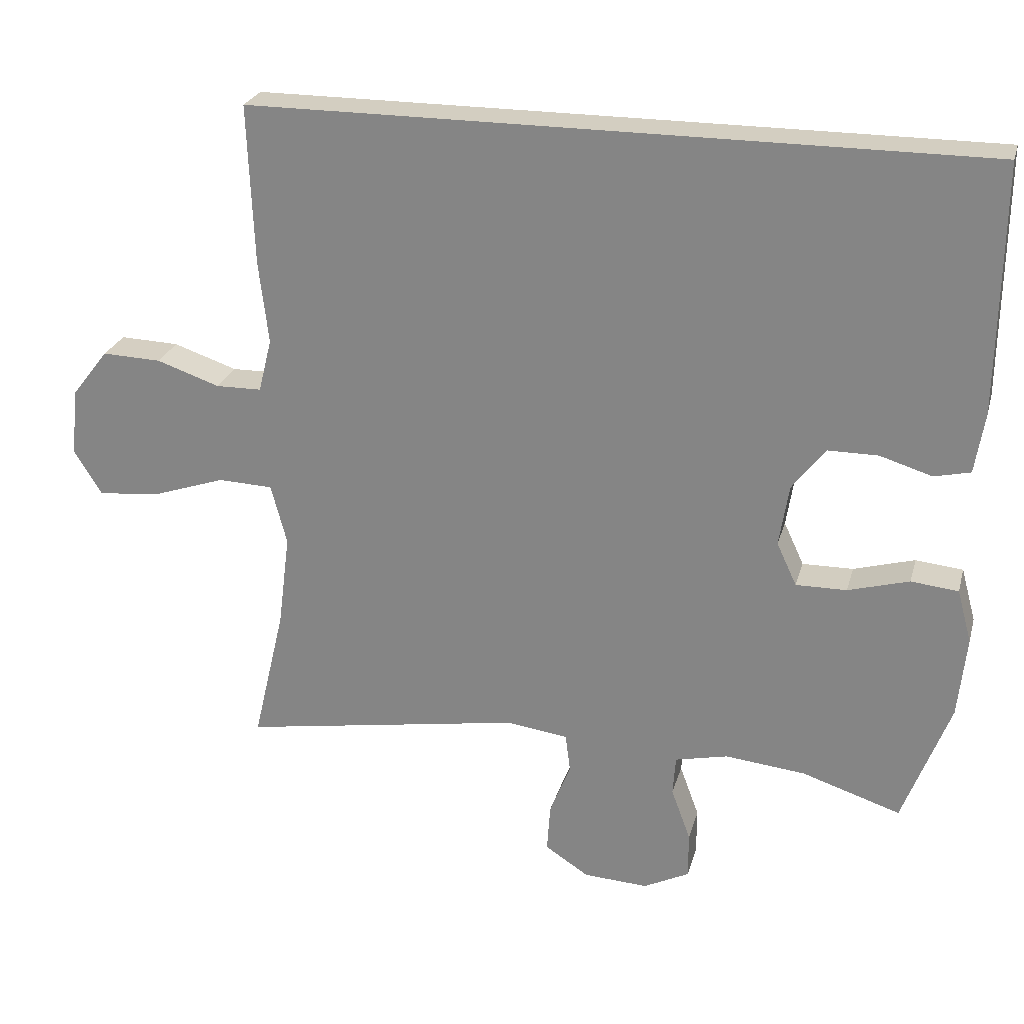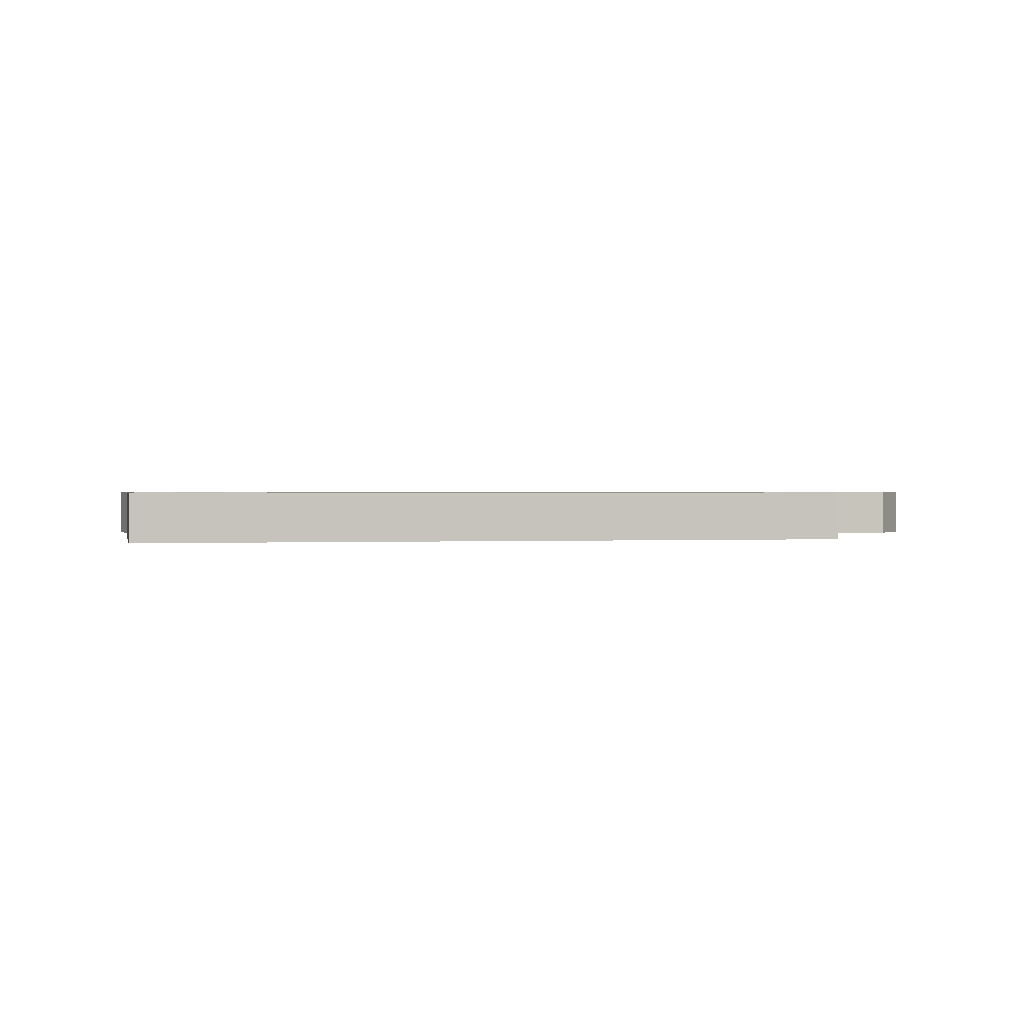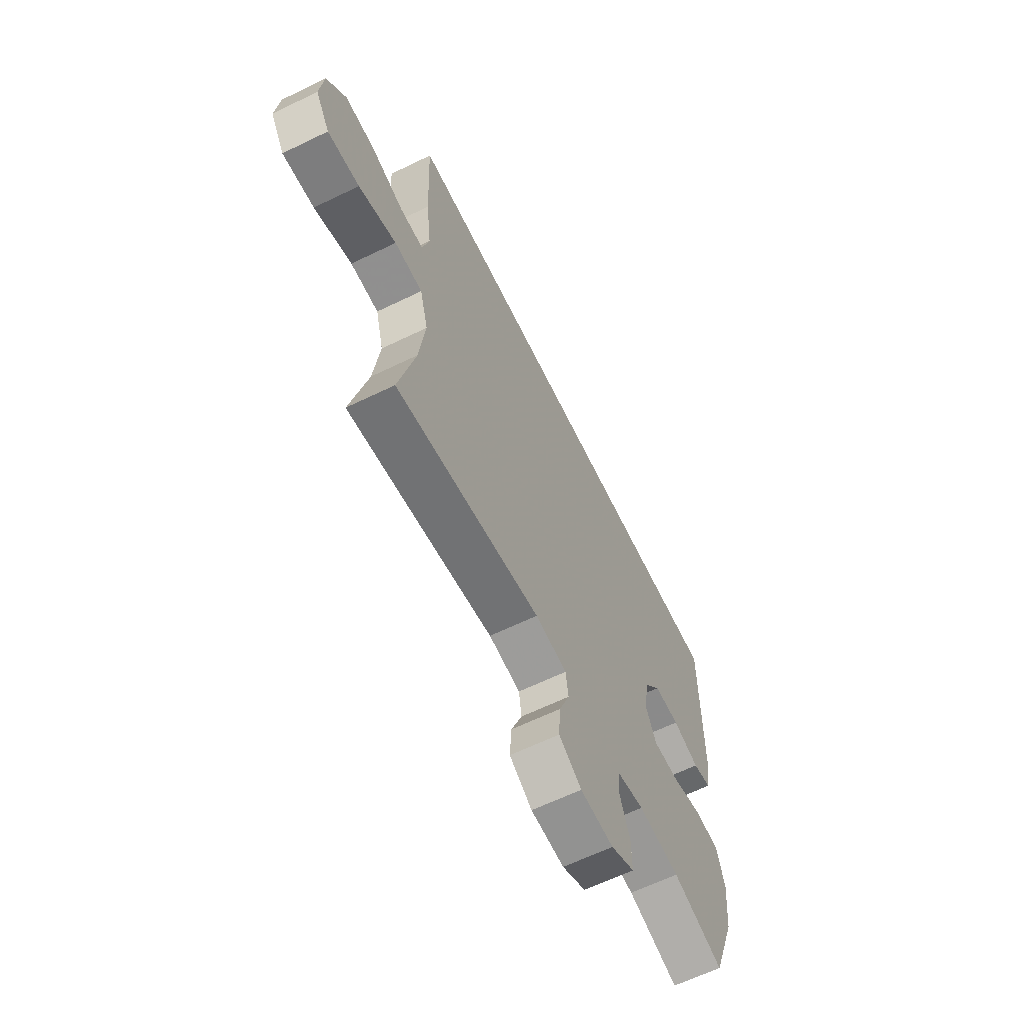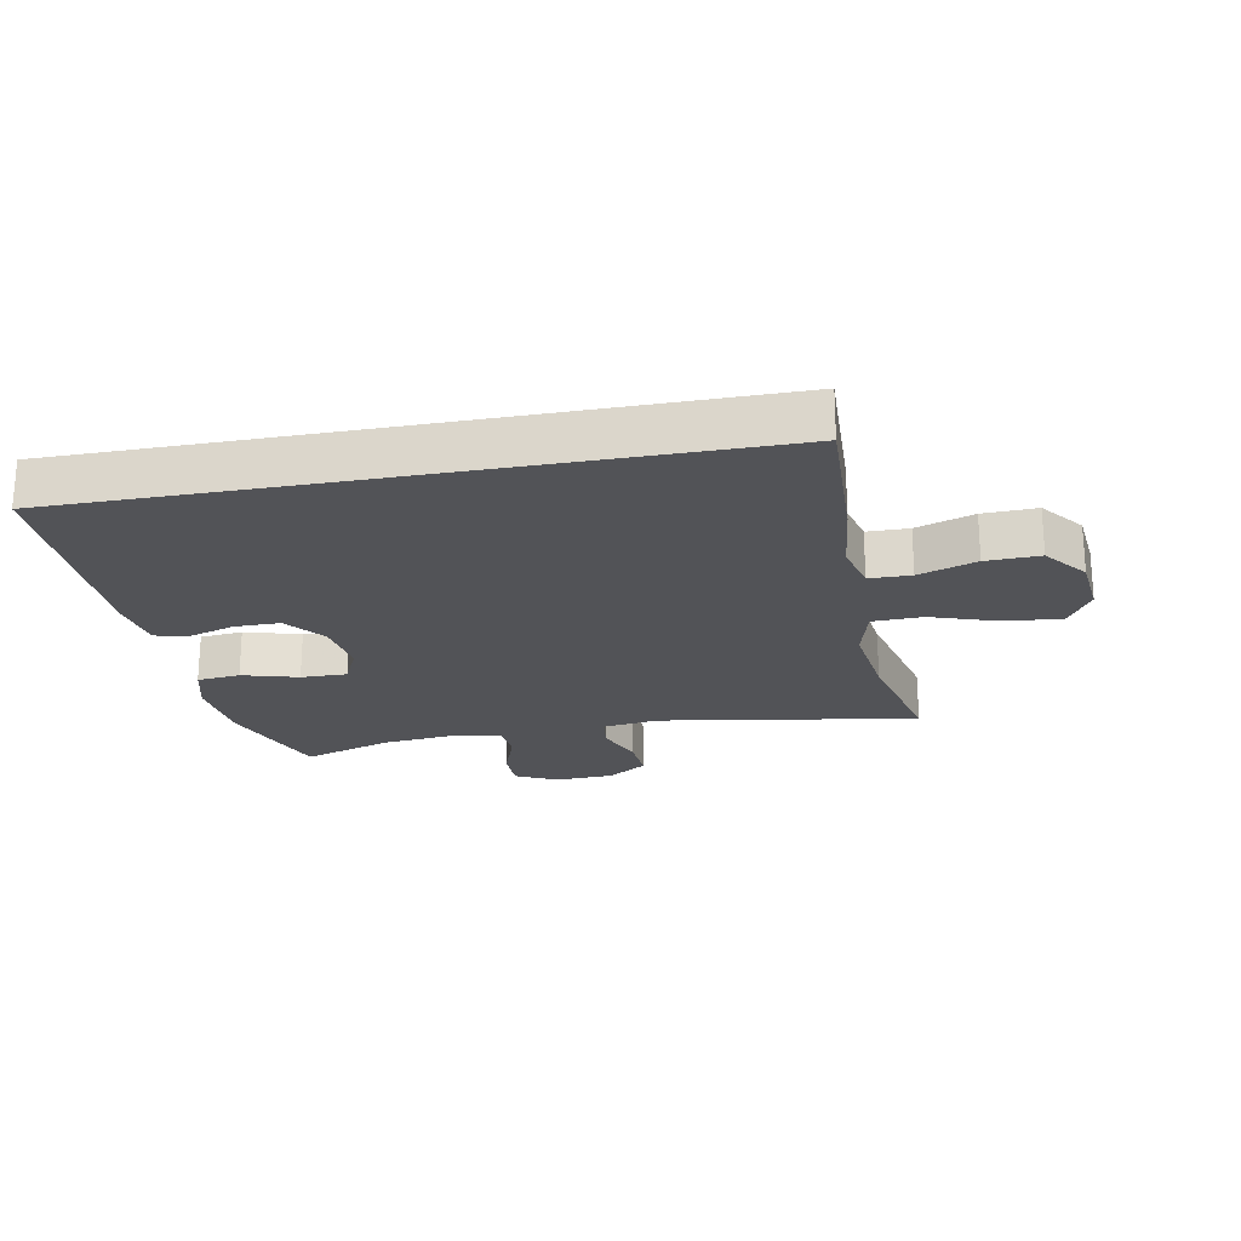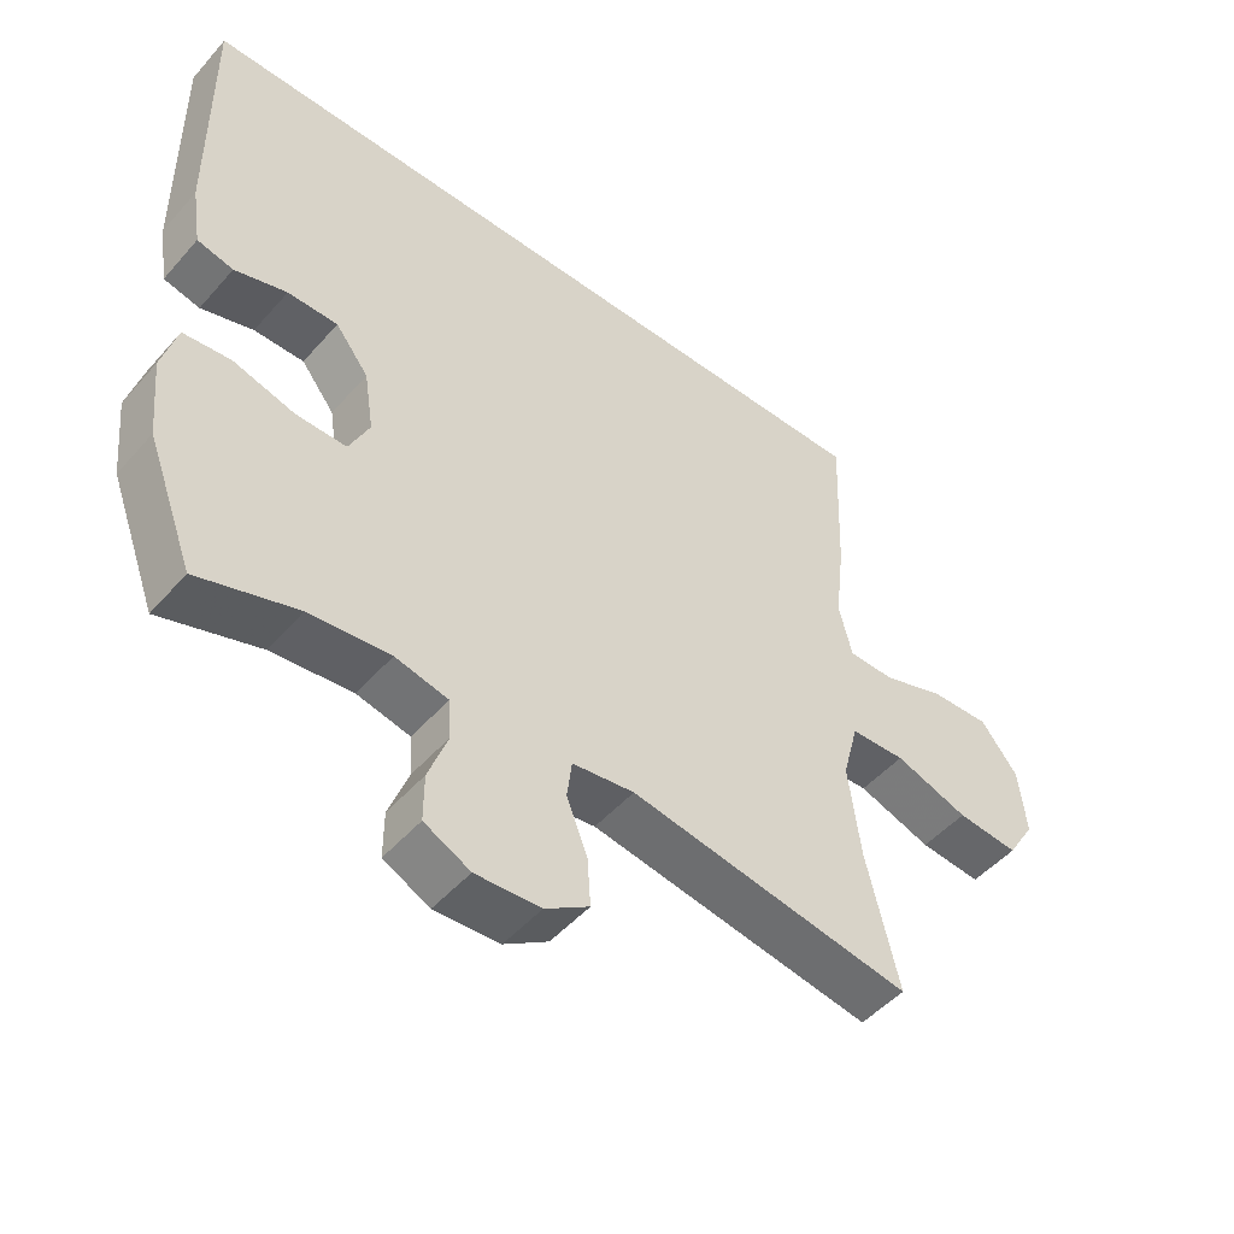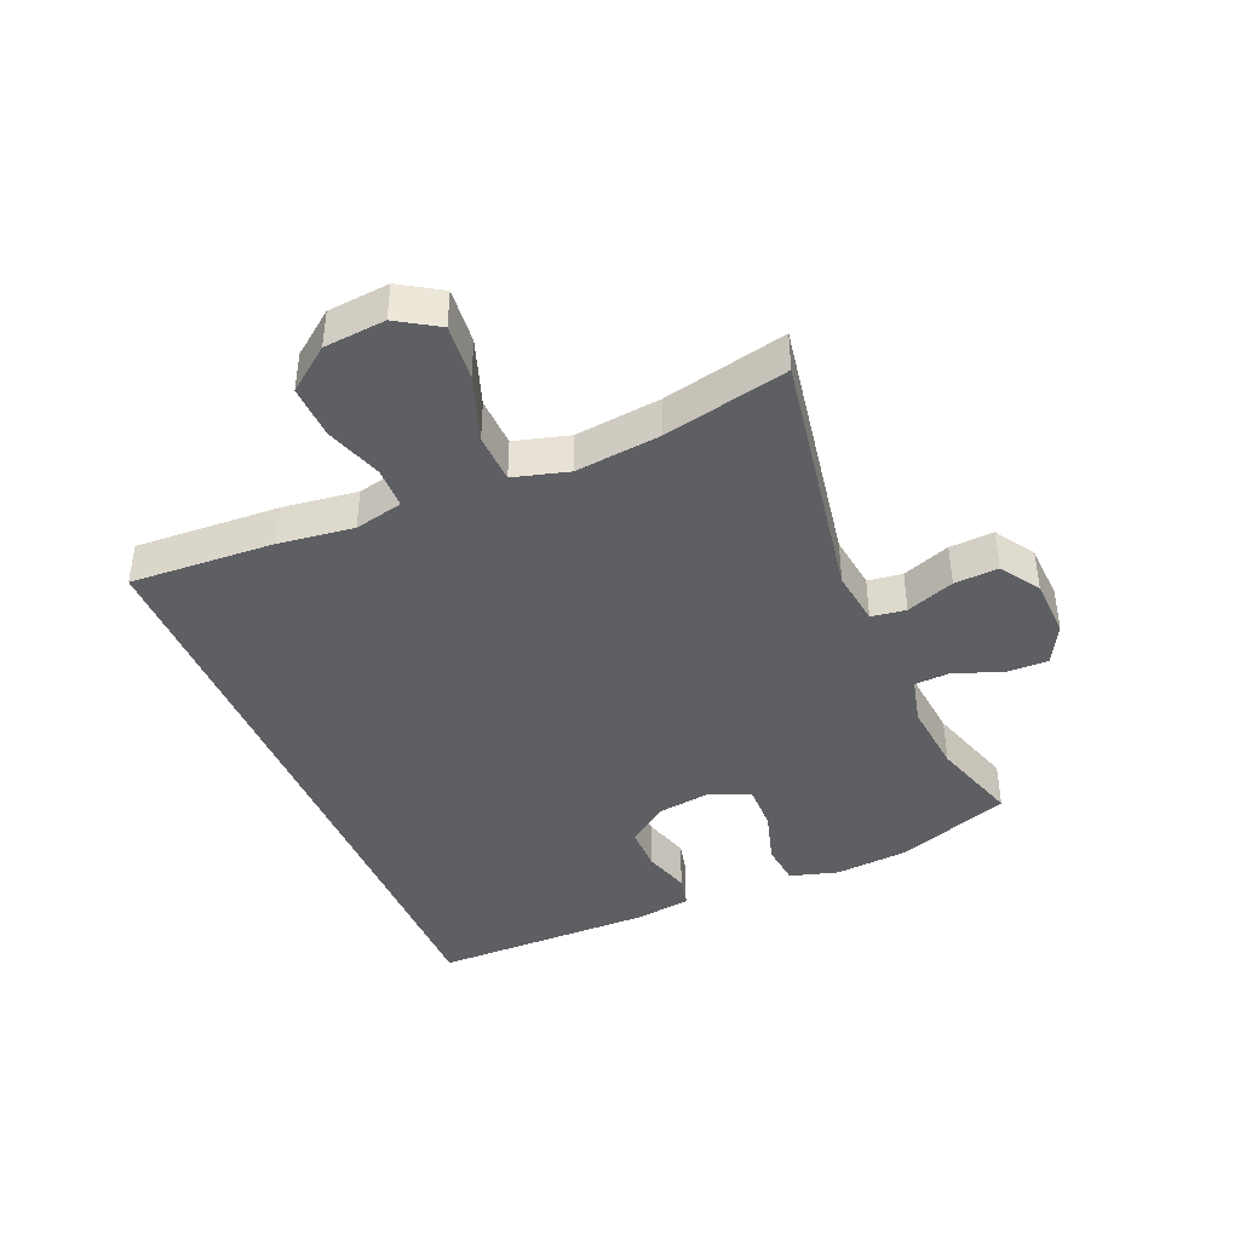
<metadata>
{"format":"obj","ext":"obj","renderer":"f3d","projection":"perspective","resolution":1024,"background":"white","views":[{"elev":25.1,"azim":-165.5,"up":"+Z"},{"elev":0.7,"azim":-12.1,"up":"+Y"},{"elev":-63.6,"azim":116.1,"up":"+Z"},{"elev":-22.3,"azim":10.7,"up":"+Y"},{"elev":-49.3,"azim":-39.4,"up":"+Z"},{"elev":-41.3,"azim":112.4,"up":"+Y"}]}
</metadata>
<code>
v 0.473 0.07 0.5
v 0.464 0.07 0.27
v 0.45 0.07 0.151
v 0.469 0.07 0.074
v 0.535 0.07 0.073
v 0.626 0.07 0.104
v 0.711 0.07 0.107
v 0.764 0.07 0.039
v 0.774 0.07 -0.058
v 0.734 0.07 -0.123
v 0.645 0.07 -0.115
v 0.539 0.07 -0.079
v 0.46 0.07 -0.082
v 0.437 0.07 -0.169
v 0.454 0.07 -0.304
v 0.5 0.07 -0.5
v 0.093 0.07 -0.433
v 0.004 0.07 -0.445
v -0.003 0.07 -0.5
v 0.027 0.07 -0.576
v 0.032 0.07 -0.646
v -0.031 0.07 -0.687
v -0.124 0.07 -0.692
v -0.19 0.07 -0.659
v -0.19 0.07 -0.592
v -0.162 0.07 -0.516
v -0.166 0.07 -0.459
v -0.242 0.07 -0.442
v -0.358 0.07 -0.454
v -0.5 0.07 -0.5
v -0.568 0.07 -0.32
v -0.58 0.07 -0.203
v -0.559 0.07 -0.126
v -0.491 0.07 -0.119
v -0.403 0.07 -0.144
v -0.33 0.07 -0.145
v -0.301 0.07 -0.083
v -0.315 0.07 0.006
v -0.363 0.07 0.068
v -0.435 0.07 0.068
v -0.51 0.07 0.045
v -0.562 0.07 0.057
v -0.576 0.07 0.145
v -0.58 0.07 0.5
v 0.473 0 0.5
v 0.464 0 0.27
v 0.45 0 0.151
v 0.469 0 0.074
v 0.535 0 0.073
v 0.626 0 0.104
v 0.711 0 0.107
v 0.764 0 0.039
v 0.774 0 -0.058
v 0.734 0 -0.123
v 0.645 0 -0.115
v 0.539 0 -0.079
v 0.46 0 -0.082
v 0.437 0 -0.169
v 0.454 0 -0.304
v 0.5 0 -0.5
v 0.093 0 -0.433
v 0.004 0 -0.445
v -0.003 0 -0.5
v 0.027 0 -0.576
v 0.032 0 -0.646
v -0.031 0 -0.687
v -0.124 0 -0.692
v -0.19 0 -0.659
v -0.19 0 -0.592
v -0.162 0 -0.516
v -0.166 0 -0.459
v -0.242 0 -0.442
v -0.358 0 -0.454
v -0.5 0 -0.5
v -0.568 0 -0.32
v -0.58 0 -0.203
v -0.559 0 -0.126
v -0.491 0 -0.119
v -0.403 0 -0.144
v -0.33 0 -0.145
v -0.301 0 -0.083
v -0.315 0 0.006
v -0.363 0 0.068
v -0.435 0 0.068
v -0.51 0 0.045
v -0.562 0 0.057
v -0.576 0 0.145
v -0.58 0 0.5
f 40 41 42 43
f 39 40 43 44
f 38 39 44 1
f 32 33 34 35
f 32 35 36
f 29 30 31 32
f 28 29 32 36
f 27 28 36 37
f 23 24 25 26
f 23 26 27
f 22 23 27
f 19 20 21 22
f 18 19 22 27
f 17 18 27 37
f 15 16 17 37
f 9 10 11 12
f 9 12 13
f 8 9 13
f 5 6 7 8
f 4 5 8 13
f 3 4 13 14
f 1 2 3
f 38 1 3
f 14 15 37 38
f 3 14 38
f 87 86 85 84
f 88 87 84 83
f 45 88 83 82
f 79 78 77 76
f 80 79 76
f 76 75 74 73
f 80 76 73 72
f 81 80 72 71
f 70 69 68 67
f 71 70 67
f 71 67 66
f 66 65 64 63
f 71 66 63 62
f 81 71 62 61
f 81 61 60 59
f 56 55 54 53
f 57 56 53
f 57 53 52
f 52 51 50 49
f 57 52 49 48
f 58 57 48 47
f 47 46 45
f 47 45 82
f 82 81 59 58
f 82 58 47
f 1 45 46 2
f 2 46 47 3
f 3 47 48 4
f 4 48 49 5
f 5 49 50 6
f 6 50 51 7
f 7 51 52 8
f 8 52 53 9
f 9 53 54 10
f 10 54 55 11
f 11 55 56 12
f 12 56 57 13
f 13 57 58 14
f 14 58 59 15
f 15 59 60 16
f 16 60 61 17
f 17 61 62 18
f 18 62 63 19
f 19 63 64 20
f 20 64 65 21
f 21 65 66 22
f 22 66 67 23
f 23 67 68 24
f 24 68 69 25
f 25 69 70 26
f 26 70 71 27
f 27 71 72 28
f 28 72 73 29
f 29 73 74 30
f 30 74 75 31
f 31 75 76 32
f 32 76 77 33
f 33 77 78 34
f 34 78 79 35
f 35 79 80 36
f 36 80 81 37
f 37 81 82 38
f 38 82 83 39
f 39 83 84 40
f 40 84 85 41
f 41 85 86 42
f 42 86 87 43
f 43 87 88 44
f 44 88 45 1

</code>
